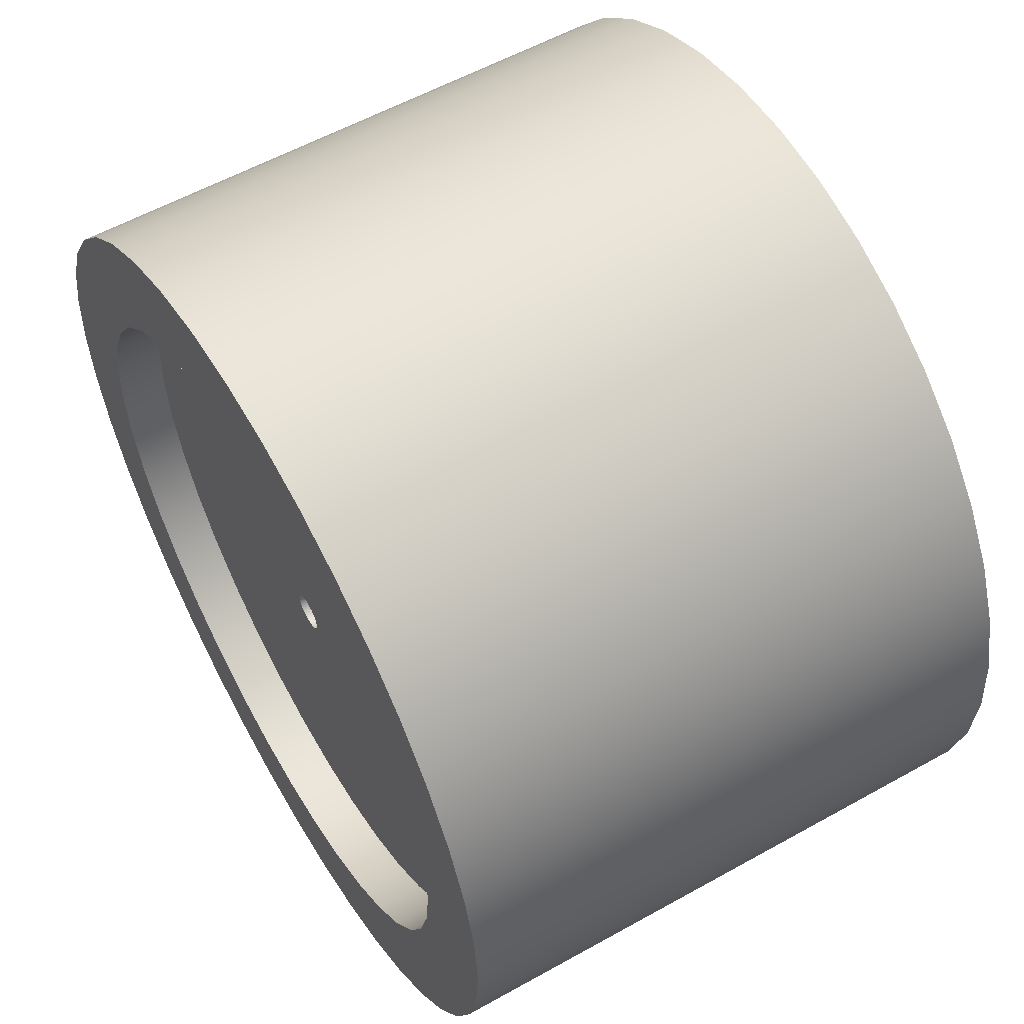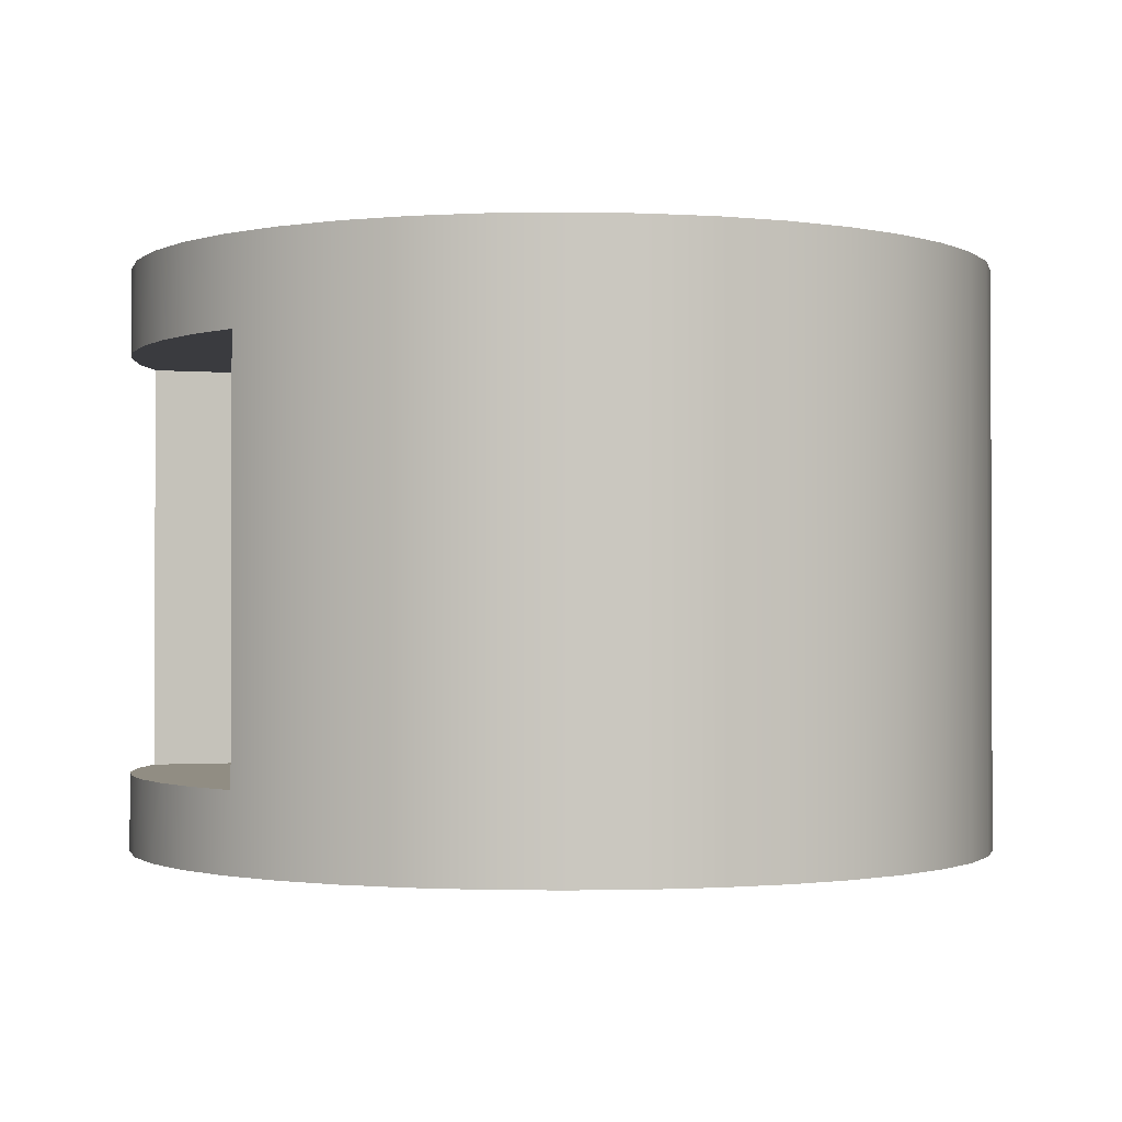
<metadata>
{"format":"obj","ext":"obj","renderer":"f3d","projection":"perspective","resolution":1024,"background":"white","views":[{"elev":57.1,"azim":59.8,"up":"+Y"},{"elev":-1.2,"azim":71.6,"up":"+Z"}]}
</metadata>
<code>
g Body1
v 21.5 35 51
v -21.5 35 51
v -21.5 35 8
v 21.5 35 8
v 2 0 8
v 1.932 0.5176 8
v 1.732 1 8
v 1.414 1.414 8
v 1 1.732 8
v 0.5176 1.932 8
v -0 2 8
v -0.5176 1.932 8
v -1 1.732 8
v -1.414 1.414 8
v -1.732 1 8
v -1.932 0.5176 8
v -2 -0 8
v -1.932 -0.5176 8
v -1.732 -1 8
v -1.414 -1.414 8
v -1 -1.732 8
v -0.5176 -1.932 8
v 0 -2 8
v 0.5176 -1.932 8
v 1 -1.732 8
v 1.414 -1.414 8
v 1.732 -1 8
v 1.932 -0.5176 8
v -2 -0 5
v -1.932 0.5176 5
v -1.732 1 5
v -1.414 1.414 5
v -1 1.732 5
v -0.5176 1.932 5
v 0 2 5
v 0.5176 1.932 5
v 1 1.732 5
v 1.414 1.414 5
v 1.732 1 5
v 1.932 0.5176 5
v 2 0 5
v 1.932 -0.5176 5
v 1.732 -1 5
v 1.414 -1.414 5
v 1 -1.732 5
v 0.5176 -1.932 5
v 0 -2 5
v -0.5176 -1.932 5
v -1 -1.732 5
v -1.414 -1.414 5
v -1.732 -1 5
v -1.932 -0.5176 5
v -2 0 55
v -1.932 -0.5176 55
v -1.732 -1 55
v -1.414 -1.414 55
v -1 -1.732 55
v -0.5176 -1.932 55
v 0 -2 55
v 0.5176 -1.932 55
v 1 -1.732 55
v 1.414 -1.414 55
v 1.732 -1 55
v 1.932 -0.5176 55
v 2 0 55
v 1.932 0.5176 55
v 1.732 1 55
v 1.414 1.414 55
v 1 1.732 55
v 0.5176 1.932 55
v 0 2 55
v -0.5176 1.932 55
v -1 1.732 55
v -1.414 1.414 55
v -1.732 1 55
v -1.932 0.5176 55
v -2 0 51
v -1.932 0.5176 51
v -1.732 1 51
v -1.414 1.414 51
v -1 1.732 51
v -0.5176 1.932 51
v 0 2 51
v 0.5176 1.932 51
v 1 1.732 51
v 1.414 1.414 51
v 1.732 1 51
v 1.932 0.5176 51
v 2 0 51
v 1.932 -0.5176 51
v 1.732 -1 51
v 1.414 -1.414 51
v 1 -1.732 51
v 0.5176 -1.932 51
v 0 -2 51
v -0.5176 -1.932 51
v -1 -1.732 51
v -1.414 -1.414 51
v -1.732 -1 51
v -1.932 -0.5176 51
v -2 23.01 55
v -1.932 22.49 55
v -1.732 22.01 55
v -1.414 21.6 55
v -1 21.28 55
v -0.5176 21.08 55
v 0 21.01 55
v 0.5176 21.08 55
v 1 21.28 55
v 1.414 21.6 55
v 1.732 22.01 55
v 1.932 22.49 55
v 2 23.01 55
v 1.932 23.53 55
v 1.732 24.01 55
v 1.414 24.43 55
v 1 24.74 55
v 0.5176 24.94 55
v 0 25.01 55
v -0.5176 24.94 55
v -1 24.74 55
v -1.414 24.43 55
v -1.732 24.01 55
v -1.932 23.53 55
v -2 23.01 51
v -1.932 23.53 51
v -1.732 24.01 51
v -1.414 24.43 51
v -1 24.74 51
v -0.5176 24.94 51
v 0 25.01 51
v 0.5176 24.94 51
v 1 24.74 51
v 1.414 24.43 51
v 1.732 24.01 51
v 1.932 23.53 51
v 2 23.01 51
v 1.932 22.49 51
v 1.732 22.01 51
v 1.414 21.6 51
v 1 21.28 51
v 0.5176 21.08 51
v 0 21.01 51
v -0.5176 21.08 51
v -1 21.28 51
v -1.414 21.6 51
v -1.732 22.01 51
v -1.932 22.49 51
v -21.5 -39.53 51
v -21.5 -39.53 8
v 21.5 -39.53 51
v 15.68 -42.18 51
v 9.534 -43.98 51
v 3.2 -44.89 51
v -3.2 -44.89 51
v -9.534 -43.98 51
v -15.68 -42.18 51
v 21.5 -39.53 8
v -15.68 -42.18 8
v -9.534 -43.98 8
v -3.2 -44.89 8
v 3.2 -44.89 8
v 9.534 -43.98 8
v 15.68 -42.18 8
v -2 23.01 8
v -1.932 23.53 8
v -1.732 24.01 8
v -1.414 24.43 8
v -1 24.74 8
v -0.5176 24.94 8
v 0 25.01 8
v 0.5176 24.94 8
v 1 24.74 8
v 1.414 24.43 8
v 1.732 24.01 8
v 1.932 23.53 8
v 2 23.01 8
v 1.932 22.49 8
v 1.732 22.01 8
v 1.414 21.6 8
v 1 21.28 8
v 0.5176 21.08 8
v 0 21.01 8
v -0.5176 21.08 8
v -1 21.28 8
v -1.414 21.6 8
v -1.732 22.01 8
v -1.932 22.49 8
v -2 23.01 5
v -1.932 23.53 5
v -1.732 24.01 5
v -1.414 24.43 5
v -1 24.74 5
v -0.5176 24.94 5
v 0 25.01 5
v 0.5176 24.94 5
v 1 24.74 5
v 1.414 24.43 5
v 1.732 24.01 5
v 1.932 23.53 5
v 2 23.01 5
v 1.932 22.49 5
v 1.732 22.01 5
v 1.414 21.6 5
v 1 21.28 5
v 0.5176 21.08 5
v 0 21.01 5
v -0.5176 21.08 5
v -1 21.28 5
v -1.414 21.6 5
v -1.732 22.01 5
v -1.932 22.49 5
v -35 -0 5
v -34.47 -6.078 5
v -32.89 -11.97 5
v -30.31 -17.5 5
v -26.81 -22.5 5
v -22.5 -26.81 5
v -17.5 -30.31 5
v -11.97 -32.89 5
v -6.078 -34.47 5
v 0 -35 5
v 6.078 -34.47 5
v 11.97 -32.89 5
v 17.5 -30.31 5
v 22.5 -26.81 5
v 26.81 -22.5 5
v 30.31 -17.5 5
v 32.89 -11.97 5
v 34.47 -6.078 5
v 35 0 5
v 34.47 6.078 5
v 32.89 11.97 5
v 30.31 17.5 5
v 26.81 22.5 5
v 22.5 26.81 5
v 17.5 30.31 5
v 11.97 32.89 5
v 6.078 34.47 5
v 0 35 5
v -6.078 34.47 5
v -11.97 32.89 5
v -17.5 30.31 5
v -22.5 26.81 5
v -26.81 22.5 5
v -30.31 17.5 5
v -32.89 11.97 5
v -34.47 6.078 5
v -35 -0 0
v -34.47 6.078 0
v -32.89 11.97 0
v -30.31 17.5 0
v -26.81 22.5 0
v -22.5 26.81 0
v -17.5 30.31 0
v -11.97 32.89 0
v -6.078 34.47 0
v 0 35 0
v 6.078 34.47 0
v 11.97 32.89 0
v 17.5 30.31 0
v 22.5 26.81 0
v 26.81 22.5 0
v 30.31 17.5 0
v 32.89 11.97 0
v 34.47 6.078 0
v 35 0 0
v 34.47 -6.078 0
v 32.89 -11.97 0
v 30.31 -17.5 0
v 26.81 -22.5 0
v 22.5 -26.81 0
v 17.5 -30.31 0
v 11.97 -32.89 0
v 6.078 -34.47 0
v 0 -35 0
v -6.078 -34.47 0
v -11.97 -32.89 0
v -17.5 -30.31 0
v -22.5 -26.81 0
v -26.81 -22.5 0
v -30.31 -17.5 0
v -32.89 -11.97 0
v -34.47 -6.078 0
v -35 -0 55
v -34.47 -6.078 55
v -32.89 -11.97 55
v -30.31 -17.5 55
v -26.81 -22.5 55
v -22.5 -26.81 55
v -17.5 -30.31 55
v -11.97 -32.89 55
v -6.078 -34.47 55
v 0 -35 55
v 6.078 -34.47 55
v 11.97 -32.89 55
v 17.5 -30.31 55
v 22.5 -26.81 55
v 26.81 -22.5 55
v 30.31 -17.5 55
v 32.89 -11.97 55
v 34.47 -6.078 55
v 35 0 55
v 34.47 6.078 55
v 32.89 11.97 55
v 30.31 17.5 55
v 26.81 22.5 55
v 22.5 26.81 55
v 17.5 30.31 55
v 11.97 32.89 55
v 6.078 34.47 55
v 0 35 55
v -6.078 34.47 55
v -11.97 32.89 55
v -17.5 30.31 55
v -22.5 26.81 55
v -26.81 22.5 55
v -30.31 17.5 55
v -32.89 11.97 55
v -34.47 6.078 55
v -35 0 60
v -34.47 -6.078 60
v -32.89 -11.97 60
v -30.31 -17.5 60
v -26.81 -22.5 60
v -22.5 -26.81 60
v -17.5 -30.31 60
v -11.97 -32.89 60
v -6.078 -34.47 60
v 0 -35 60
v 6.078 -34.47 60
v 11.97 -32.89 60
v 17.5 -30.31 60
v 22.5 -26.81 60
v 26.81 -22.5 60
v 30.31 -17.5 60
v 32.89 -11.97 60
v 34.47 -6.078 60
v 35 0 60
v 34.47 6.078 60
v 32.89 11.97 60
v 30.31 17.5 60
v 26.81 22.5 60
v 22.5 26.81 60
v 17.5 30.31 60
v 11.97 32.89 60
v 6.078 34.47 60
v 0 35 60
v -6.078 34.47 60
v -11.97 32.89 60
v -17.5 30.31 60
v -22.5 26.81 60
v -26.81 22.5 60
v -30.31 17.5 60
v -32.89 11.97 60
v -34.47 6.078 60
v -45 -0 0
v -44.45 -7.04 0
v -42.8 -13.91 0
v -40.1 -20.43 0
v -36.41 -26.45 0
v -31.82 -31.82 0
v -26.45 -36.41 0
v -20.43 -40.1 0
v -13.91 -42.8 0
v -7.04 -44.45 0
v 0 -45 0
v 7.04 -44.45 0
v 13.91 -42.8 0
v 20.43 -40.1 0
v 26.45 -36.41 0
v 31.82 -31.82 0
v 36.41 -26.45 0
v 40.1 -20.43 0
v 42.8 -13.91 0
v 44.45 -7.04 0
v 45 0 0
v 44.45 7.04 0
v 42.8 13.91 0
v 40.1 20.43 0
v 36.41 26.45 0
v 31.82 31.82 0
v 26.45 36.41 0
v 20.43 40.1 0
v 13.91 42.8 0
v 7.04 44.45 0
v 0 45 0
v -7.04 44.45 0
v -13.91 42.8 0
v -20.43 40.1 0
v -26.45 36.41 0
v -31.82 31.82 0
v -36.41 26.45 0
v -40.1 20.43 0
v -42.8 13.91 0
v -44.45 7.04 0
v -45 -0 60
v -44.45 7.04 60
v -42.8 13.91 60
v -40.1 20.43 60
v -36.41 26.45 60
v -31.82 31.82 60
v -26.45 36.41 60
v -20.43 40.1 60
v -13.91 42.8 60
v -7.04 44.45 60
v 0 45 60
v 7.04 44.45 60
v 13.91 42.8 60
v 20.43 40.1 60
v 26.45 36.41 60
v 31.82 31.82 60
v 36.41 26.45 60
v 40.1 20.43 60
v 42.8 13.91 60
v 44.45 7.04 60
v 45 0 60
v 44.45 -7.04 60
v 42.8 -13.91 60
v 40.1 -20.43 60
v 36.41 -26.45 60
v 31.82 -31.82 60
v 26.45 -36.41 60
v 20.43 -40.1 60
v 13.91 -42.8 60
v 7.04 -44.45 60
v 0 -45 60
v -7.04 -44.45 60
v -13.91 -42.8 60
v -20.43 -40.1 60
v -26.45 -36.41 60
v -31.82 -31.82 60
v -36.41 -26.45 60
v -40.1 -20.43 60
v -42.8 -13.91 60
v -44.45 -7.04 60
f 2 3 1
f 1 3 4
f 6 40 5
f 5 40 41
f 5 41 28
f 28 41 42
f 28 42 27
f 27 42 43
f 27 43 26
f 26 43 44
f 26 44 25
f 25 44 45
f 25 45 24
f 24 45 46
f 24 46 23
f 23 46 47
f 23 47 22
f 22 47 48
f 22 48 21
f 21 48 49
f 21 49 20
f 20 49 50
f 20 50 19
f 19 50 51
f 19 51 18
f 18 51 52
f 18 52 17
f 17 52 29
f 17 29 16
f 16 29 30
f 16 30 15
f 15 30 31
f 15 31 14
f 14 31 32
f 14 32 13
f 13 32 33
f 13 33 12
f 12 33 34
f 12 34 11
f 11 34 35
f 11 35 10
f 10 35 36
f 10 36 9
f 9 36 37
f 9 37 8
f 8 37 38
f 8 38 7
f 7 38 39
f 7 39 6
f 6 39 40
f 54 100 53
f 53 100 77
f 53 77 76
f 76 77 78
f 76 78 75
f 75 78 79
f 75 79 74
f 74 79 80
f 74 80 73
f 73 80 81
f 73 81 72
f 72 81 82
f 72 82 71
f 71 82 83
f 71 83 70
f 70 83 84
f 70 84 69
f 69 84 85
f 69 85 68
f 68 85 86
f 68 86 67
f 67 86 87
f 67 87 66
f 66 87 88
f 66 88 65
f 65 88 89
f 65 89 64
f 64 89 90
f 64 90 63
f 63 90 91
f 63 91 62
f 62 91 92
f 62 92 61
f 61 92 93
f 61 93 60
f 60 93 94
f 60 94 59
f 59 94 95
f 59 95 58
f 58 95 96
f 58 96 57
f 57 96 97
f 57 97 56
f 56 97 98
f 56 98 55
f 55 98 99
f 55 99 54
f 54 99 100
f 102 148 101
f 101 148 125
f 101 125 124
f 124 125 126
f 124 126 123
f 123 126 127
f 123 127 122
f 122 127 128
f 122 128 121
f 121 128 129
f 121 129 120
f 120 129 130
f 120 130 119
f 119 130 131
f 119 131 118
f 118 131 132
f 118 132 117
f 117 132 133
f 117 133 116
f 116 133 134
f 116 134 115
f 115 134 135
f 115 135 114
f 114 135 136
f 114 136 113
f 113 136 137
f 113 137 112
f 112 137 138
f 112 138 111
f 111 138 139
f 111 139 110
f 110 139 140
f 110 140 109
f 109 140 141
f 109 141 108
f 108 141 142
f 108 142 107
f 107 142 143
f 107 143 106
f 106 143 144
f 106 144 105
f 105 144 145
f 105 145 104
f 104 145 146
f 104 146 103
f 103 146 147
f 103 147 102
f 102 147 148
f 149 150 2
f 2 150 3
f 100 149 77
f 77 149 2
f 77 2 78
f 78 2 148
f 78 148 147
f 149 100 157
f 157 100 99
f 157 99 156
f 156 99 98
f 156 98 97
f 156 97 155
f 155 97 96
f 155 96 95
f 155 95 154
f 154 95 94
f 154 94 93
f 154 93 153
f 153 93 92
f 153 92 91
f 153 91 152
f 152 91 90
f 152 90 151
f 151 90 89
f 151 89 1
f 1 89 88
f 1 88 138
f 138 88 139
f 139 88 87
f 139 87 140
f 140 87 86
f 140 86 141
f 141 86 85
f 141 85 84
f 141 84 142
f 142 84 83
f 142 83 143
f 143 83 144
f 144 83 82
f 144 82 145
f 145 82 81
f 145 81 80
f 145 80 146
f 146 80 79
f 146 79 147
f 147 79 78
f 126 125 2
f 2 125 148
f 138 137 1
f 1 137 136
f 1 136 135
f 135 134 1
f 1 134 133
f 1 133 132
f 132 131 1
f 1 131 2
f 2 131 130
f 2 130 129
f 129 128 2
f 2 128 127
f 2 127 126
f 158 151 4
f 4 151 1
f 150 17 3
f 3 17 16
f 3 16 188
f 188 16 187
f 187 16 15
f 187 15 186
f 186 15 14
f 186 14 185
f 185 14 13
f 185 13 12
f 17 150 18
f 18 150 159
f 18 159 19
f 19 159 160
f 19 160 20
f 20 160 21
f 21 160 161
f 21 161 22
f 22 161 23
f 23 161 162
f 23 162 24
f 24 162 25
f 25 162 163
f 25 163 26
f 26 163 27
f 27 163 164
f 27 164 28
f 28 164 158
f 28 158 5
f 5 158 4
f 5 4 6
f 6 4 178
f 6 178 179
f 3 171 4
f 4 171 172
f 4 172 173
f 188 165 3
f 3 165 166
f 3 166 167
f 167 168 3
f 3 168 169
f 3 169 170
f 170 171 3
f 173 174 4
f 4 174 175
f 4 175 176
f 176 177 4
f 4 177 178
f 6 179 7
f 7 179 180
f 7 180 8
f 8 180 181
f 8 181 9
f 9 181 10
f 10 181 182
f 10 182 11
f 11 182 183
f 11 183 184
f 11 184 12
f 12 184 185
f 188 212 165
f 165 212 189
f 165 189 166
f 166 189 190
f 166 190 167
f 167 190 191
f 167 191 168
f 168 191 192
f 168 192 169
f 169 192 193
f 169 193 170
f 170 193 194
f 170 194 171
f 171 194 195
f 171 195 172
f 172 195 196
f 172 196 173
f 173 196 197
f 173 197 174
f 174 197 198
f 174 198 175
f 175 198 199
f 175 199 176
f 176 199 200
f 176 200 177
f 177 200 201
f 177 201 178
f 178 201 202
f 178 202 179
f 179 202 203
f 179 203 180
f 180 203 204
f 180 204 181
f 181 204 205
f 181 205 182
f 182 205 206
f 182 206 183
f 183 206 207
f 183 207 184
f 184 207 208
f 184 208 185
f 185 208 209
f 185 209 186
f 186 209 210
f 186 210 187
f 187 210 211
f 187 211 188
f 188 211 212
f 214 284 213
f 213 284 249
f 213 249 248
f 248 249 250
f 248 250 251
f 214 215 284
f 284 215 283
f 283 215 216
f 283 216 282
f 282 216 217
f 282 217 281
f 281 217 218
f 281 218 280
f 280 218 219
f 280 219 279
f 279 219 220
f 279 220 278
f 278 220 221
f 278 221 277
f 277 221 222
f 277 222 276
f 276 222 223
f 276 223 275
f 275 223 224
f 275 224 274
f 274 224 225
f 274 225 273
f 273 225 226
f 273 226 272
f 272 226 227
f 272 227 271
f 271 227 228
f 271 228 270
f 270 228 229
f 270 229 269
f 269 229 230
f 269 230 268
f 268 230 231
f 268 231 267
f 267 231 232
f 267 232 266
f 266 232 233
f 266 233 265
f 265 233 234
f 265 234 264
f 264 234 235
f 264 235 263
f 263 235 236
f 263 236 262
f 262 236 237
f 262 237 261
f 261 237 238
f 261 238 260
f 260 238 239
f 260 239 259
f 259 239 240
f 259 240 258
f 258 240 241
f 258 241 257
f 257 241 242
f 257 242 256
f 256 242 243
f 256 243 255
f 255 243 244
f 255 244 254
f 254 244 245
f 254 245 253
f 253 245 246
f 253 246 252
f 252 246 247
f 252 247 251
f 251 247 248
f 52 214 29
f 29 214 213
f 29 213 248
f 214 52 215
f 215 52 51
f 215 51 216
f 216 51 217
f 217 51 50
f 217 50 218
f 218 50 49
f 218 49 219
f 219 49 220
f 220 49 48
f 220 48 221
f 221 48 47
f 221 47 222
f 222 47 223
f 223 47 46
f 223 46 224
f 224 46 45
f 224 45 225
f 225 45 226
f 226 45 44
f 226 44 227
f 227 44 43
f 227 43 228
f 228 43 229
f 229 43 42
f 229 42 230
f 230 42 41
f 230 41 231
f 231 41 232
f 232 41 40
f 232 40 233
f 233 40 39
f 233 39 234
f 234 39 235
f 235 39 38
f 235 38 204
f 204 38 37
f 204 37 205
f 205 37 36
f 205 36 206
f 206 36 35
f 206 35 207
f 207 35 34
f 207 34 208
f 208 34 33
f 208 33 209
f 209 33 32
f 209 32 210
f 210 32 245
f 210 245 211
f 211 245 244
f 211 244 212
f 212 244 243
f 212 243 189
f 189 243 242
f 189 242 190
f 190 242 191
f 191 242 241
f 191 241 192
f 192 241 193
f 193 241 194
f 194 241 240
f 194 240 195
f 195 240 196
f 196 240 239
f 196 239 197
f 197 239 198
f 198 239 199
f 199 239 238
f 199 238 200
f 200 238 201
f 201 238 237
f 201 237 202
f 202 237 236
f 202 236 203
f 203 236 235
f 203 235 204
f 32 31 245
f 245 31 246
f 246 31 247
f 247 31 30
f 247 30 248
f 248 30 29
f 76 320 53
f 53 320 285
f 53 285 286
f 320 76 319
f 319 76 75
f 319 75 318
f 318 75 317
f 317 75 74
f 317 74 104
f 104 74 73
f 104 73 105
f 105 73 72
f 105 72 106
f 106 72 71
f 106 71 107
f 107 71 70
f 107 70 108
f 108 70 69
f 108 69 109
f 109 69 68
f 109 68 110
f 110 68 307
f 110 307 111
f 111 307 308
f 111 308 112
f 112 308 309
f 112 309 113
f 113 309 310
f 113 310 114
f 114 310 115
f 115 310 311
f 115 311 116
f 116 311 117
f 117 311 118
f 118 311 312
f 118 312 119
f 119 312 120
f 120 312 313
f 120 313 121
f 121 313 122
f 122 313 123
f 123 313 314
f 123 314 124
f 124 314 101
f 101 314 315
f 101 315 102
f 102 315 316
f 102 316 103
f 103 316 317
f 103 317 104
f 68 67 307
f 307 67 306
f 306 67 305
f 305 67 66
f 305 66 304
f 304 66 65
f 304 65 303
f 303 65 302
f 302 65 64
f 302 64 301
f 301 64 63
f 301 63 300
f 300 63 299
f 299 63 62
f 299 62 298
f 298 62 61
f 298 61 297
f 297 61 296
f 296 61 60
f 296 60 295
f 295 60 59
f 295 59 294
f 294 59 293
f 293 59 58
f 293 58 292
f 292 58 57
f 292 57 291
f 291 57 290
f 290 57 56
f 290 56 289
f 289 56 55
f 289 55 288
f 288 55 287
f 287 55 54
f 287 54 286
f 286 54 53
f 320 356 285
f 285 356 321
f 285 321 286
f 286 321 322
f 286 322 323
f 320 319 356
f 356 319 355
f 355 319 318
f 355 318 354
f 354 318 317
f 354 317 353
f 353 317 316
f 353 316 352
f 352 316 315
f 352 315 351
f 351 315 314
f 351 314 350
f 350 314 313
f 350 313 349
f 349 313 312
f 349 312 348
f 348 312 311
f 348 311 347
f 347 311 310
f 347 310 346
f 346 310 309
f 346 309 345
f 345 309 308
f 345 308 344
f 344 308 307
f 344 307 343
f 343 307 306
f 343 306 342
f 342 306 305
f 342 305 341
f 341 305 304
f 341 304 340
f 340 304 303
f 340 303 339
f 339 303 302
f 339 302 338
f 338 302 301
f 338 301 337
f 337 301 300
f 337 300 336
f 336 300 299
f 336 299 335
f 335 299 298
f 335 298 334
f 334 298 297
f 334 297 333
f 333 297 296
f 333 296 332
f 332 296 295
f 332 295 331
f 331 295 294
f 331 294 330
f 330 294 293
f 330 293 329
f 329 293 292
f 329 292 328
f 328 292 291
f 328 291 327
f 327 291 290
f 327 290 326
f 326 290 289
f 326 289 325
f 325 289 288
f 325 288 324
f 324 288 287
f 324 287 323
f 323 287 286
f 158 371 151
f 151 371 423
f 151 423 424
f 371 158 370
f 370 158 164
f 370 164 369
f 369 164 163
f 369 163 368
f 368 163 162
f 368 162 367
f 367 162 161
f 367 161 366
f 366 161 160
f 366 160 365
f 365 160 159
f 365 159 364
f 364 159 150
f 364 150 363
f 363 150 149
f 363 149 431
f 431 149 430
f 430 149 157
f 430 157 429
f 429 157 156
f 429 156 428
f 428 156 155
f 428 155 427
f 427 155 154
f 427 154 426
f 426 154 153
f 426 153 425
f 425 153 152
f 425 152 424
f 424 152 151
f 358 436 357
f 357 436 397
f 357 397 396
f 396 397 398
f 396 398 395
f 395 398 399
f 395 399 394
f 394 399 400
f 394 400 393
f 393 400 401
f 393 401 392
f 392 401 402
f 392 402 391
f 391 402 403
f 391 403 390
f 390 403 404
f 390 404 389
f 389 404 405
f 389 405 388
f 388 405 406
f 388 406 387
f 387 406 407
f 387 407 386
f 386 407 408
f 386 408 385
f 385 408 409
f 385 409 384
f 384 409 410
f 384 410 383
f 383 410 411
f 383 411 382
f 382 411 412
f 382 412 381
f 381 412 413
f 381 413 380
f 380 413 414
f 380 414 379
f 379 414 415
f 379 415 378
f 378 415 416
f 378 416 377
f 377 416 417
f 377 417 376
f 376 417 418
f 376 418 375
f 375 418 419
f 375 419 374
f 374 419 420
f 374 420 373
f 373 420 421
f 373 421 372
f 372 421 422
f 372 422 371
f 371 422 423
f 436 358 435
f 435 358 359
f 435 359 434
f 434 359 360
f 434 360 433
f 433 360 361
f 433 361 432
f 432 361 362
f 432 362 431
f 431 362 363
f 356 398 321
f 321 398 397
f 321 397 436
f 398 356 399
f 399 356 355
f 399 355 400
f 400 355 354
f 400 354 401
f 401 354 353
f 401 353 402
f 402 353 352
f 402 352 403
f 403 352 351
f 403 351 404
f 404 351 350
f 404 350 405
f 405 350 349
f 405 349 406
f 406 349 348
f 406 348 407
f 407 348 408
f 408 348 347
f 408 347 409
f 409 347 346
f 409 346 410
f 410 346 345
f 410 345 411
f 411 345 344
f 411 344 412
f 412 344 343
f 412 343 413
f 413 343 342
f 413 342 414
f 414 342 341
f 414 341 415
f 415 341 340
f 415 340 416
f 416 340 339
f 416 339 417
f 417 339 418
f 418 339 338
f 418 338 419
f 419 338 337
f 419 337 420
f 420 337 336
f 420 336 421
f 421 336 335
f 421 335 422
f 422 335 334
f 422 334 423
f 423 334 333
f 423 333 424
f 424 333 332
f 424 332 425
f 425 332 331
f 425 331 426
f 426 331 330
f 426 330 427
f 427 330 428
f 428 330 329
f 428 329 429
f 429 329 328
f 429 328 430
f 430 328 327
f 430 327 431
f 431 327 326
f 431 326 432
f 432 326 325
f 432 325 433
f 433 325 324
f 433 324 434
f 434 324 323
f 434 323 435
f 435 323 322
f 435 322 436
f 436 322 321
f 284 358 249
f 249 358 357
f 249 357 396
f 358 284 359
f 359 284 283
f 359 283 360
f 360 283 282
f 360 282 361
f 361 282 281
f 361 281 362
f 362 281 280
f 362 280 363
f 363 280 279
f 363 279 364
f 364 279 278
f 364 278 365
f 365 278 277
f 365 277 366
f 366 277 276
f 366 276 367
f 367 276 368
f 368 276 275
f 368 275 369
f 369 275 274
f 369 274 370
f 370 274 273
f 370 273 371
f 371 273 272
f 371 272 372
f 372 272 271
f 372 271 373
f 373 271 270
f 373 270 374
f 374 270 269
f 374 269 375
f 375 269 268
f 375 268 376
f 376 268 267
f 376 267 377
f 377 267 378
f 378 267 266
f 378 266 379
f 379 266 265
f 379 265 380
f 380 265 264
f 380 264 381
f 381 264 263
f 381 263 382
f 382 263 262
f 382 262 383
f 383 262 261
f 383 261 384
f 384 261 260
f 384 260 385
f 385 260 259
f 385 259 386
f 386 259 258
f 386 258 387
f 387 258 388
f 388 258 257
f 388 257 389
f 389 257 256
f 389 256 390
f 390 256 255
f 390 255 391
f 391 255 254
f 391 254 392
f 392 254 253
f 392 253 393
f 393 253 252
f 393 252 394
f 394 252 251
f 394 251 395
f 395 251 250
f 395 250 396
f 396 250 249

</code>
